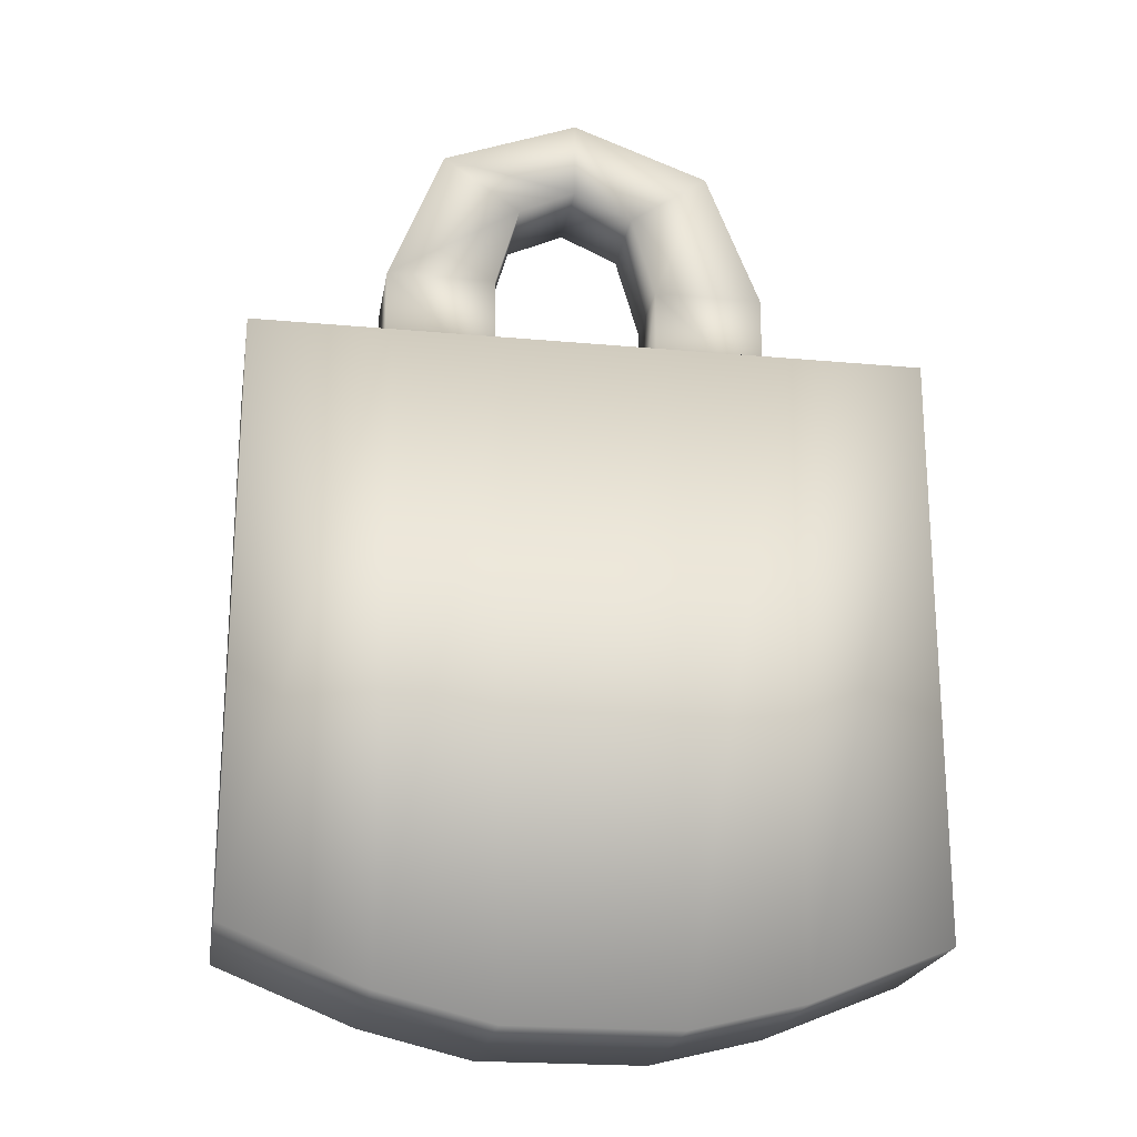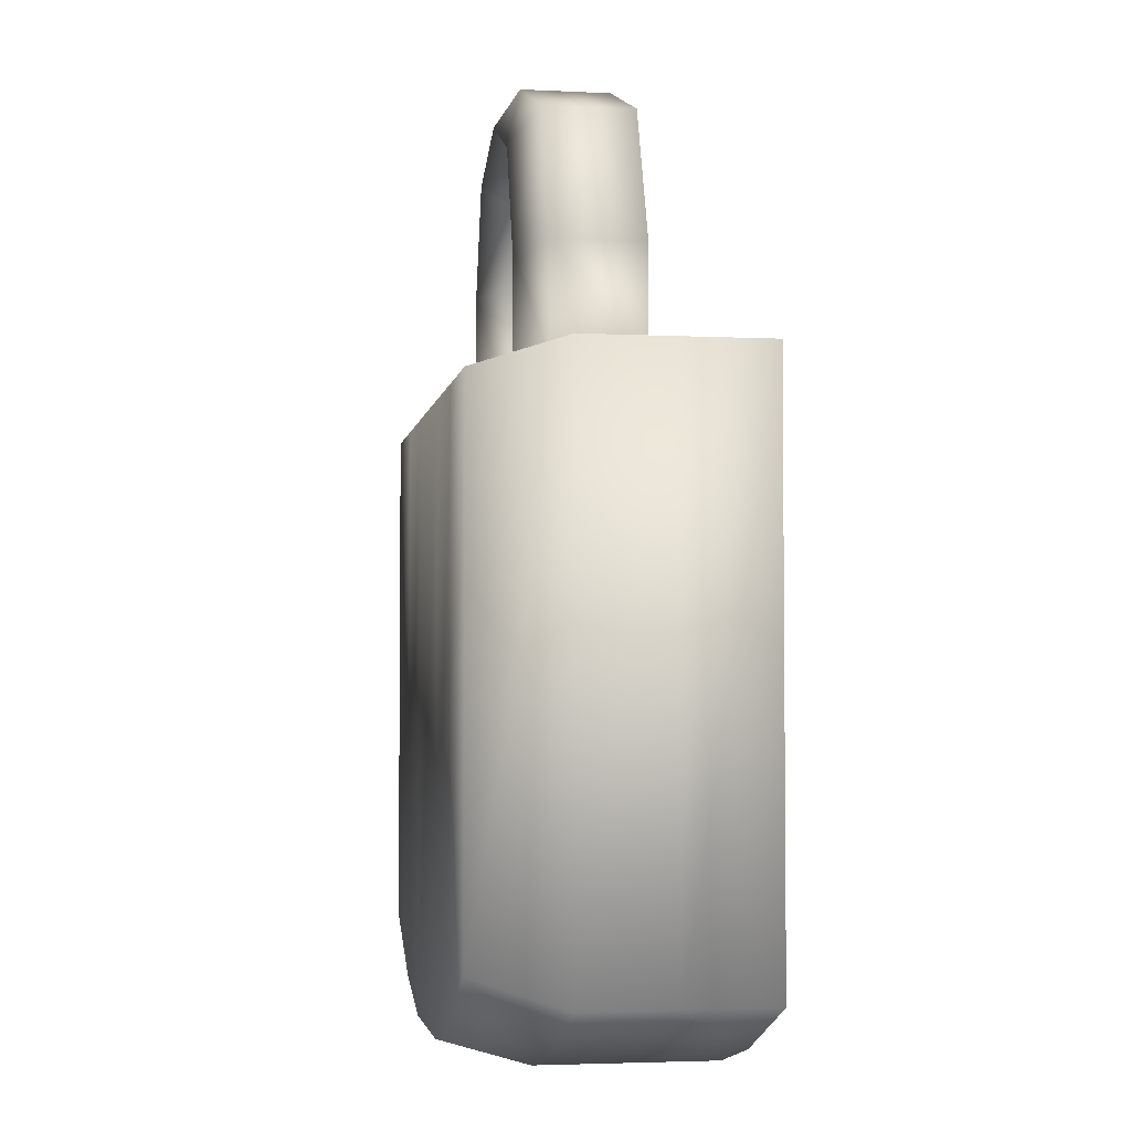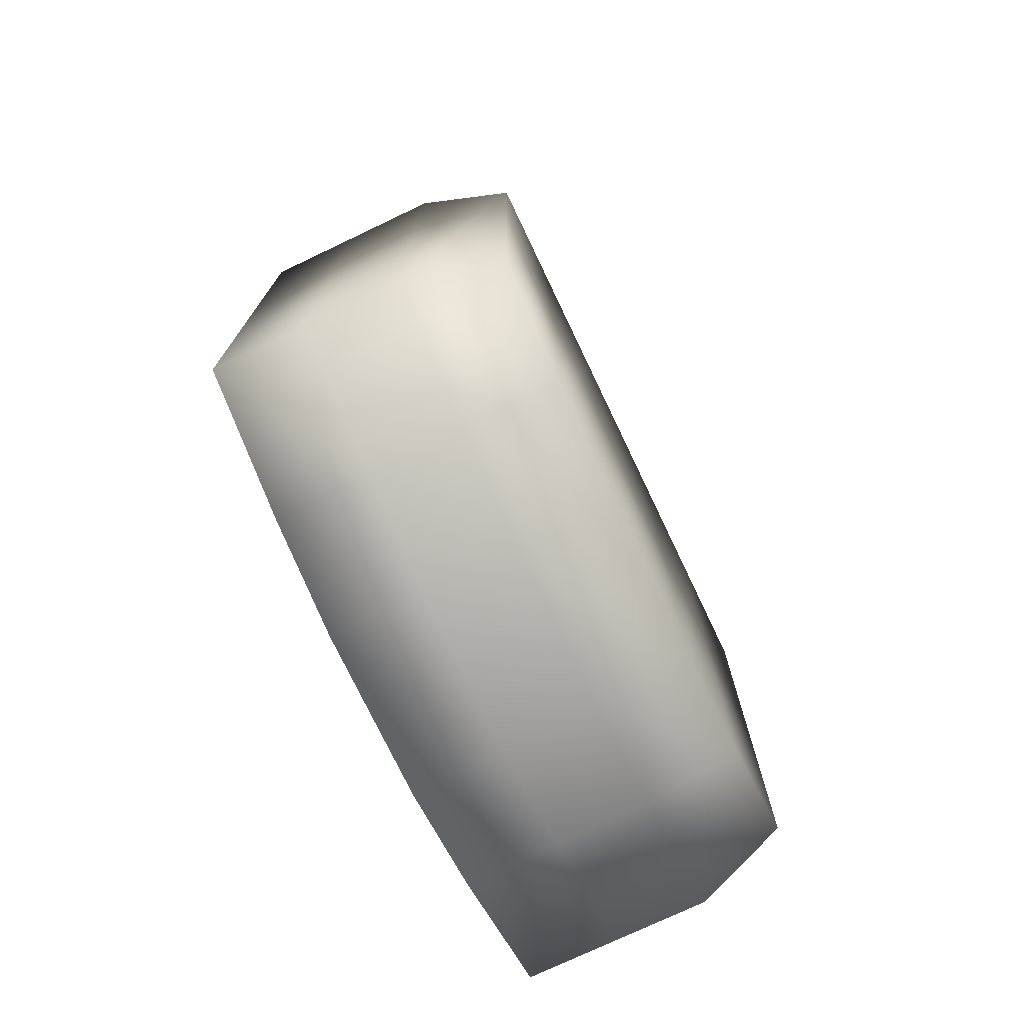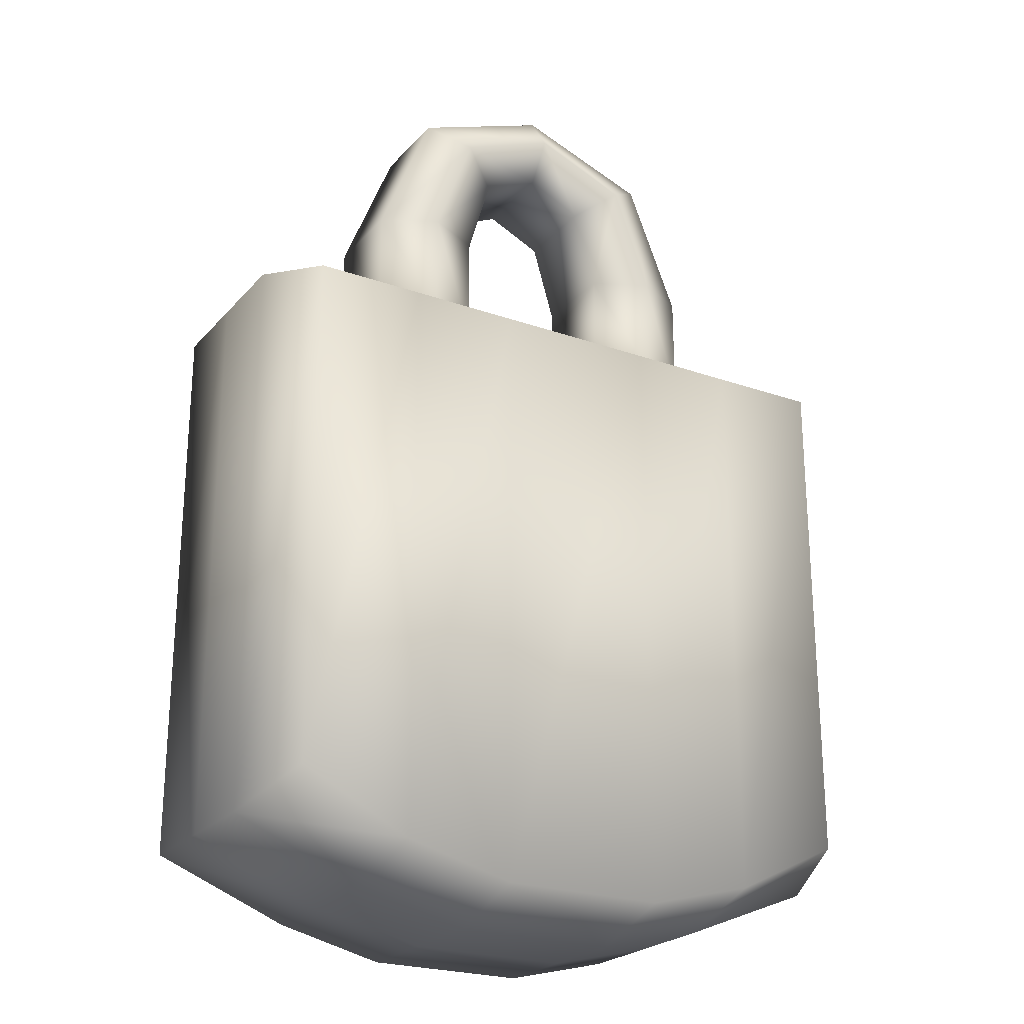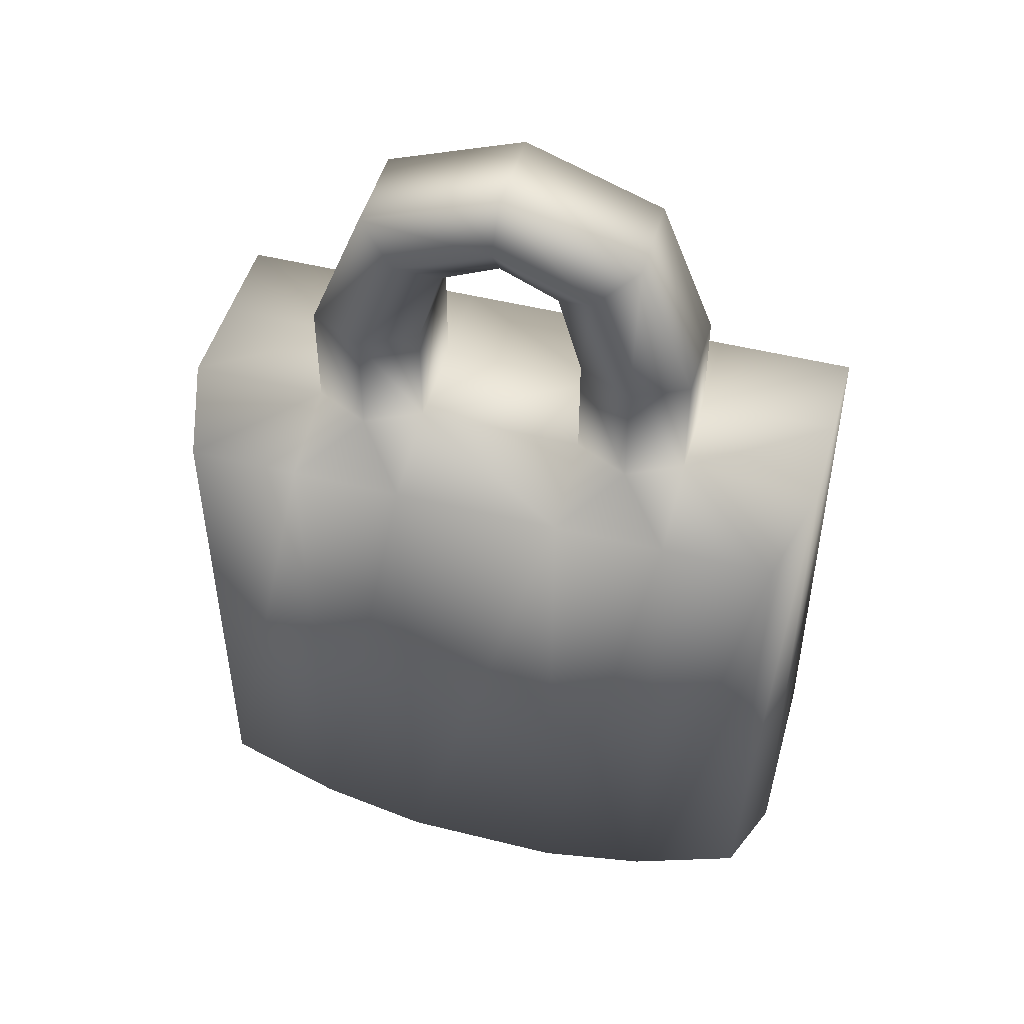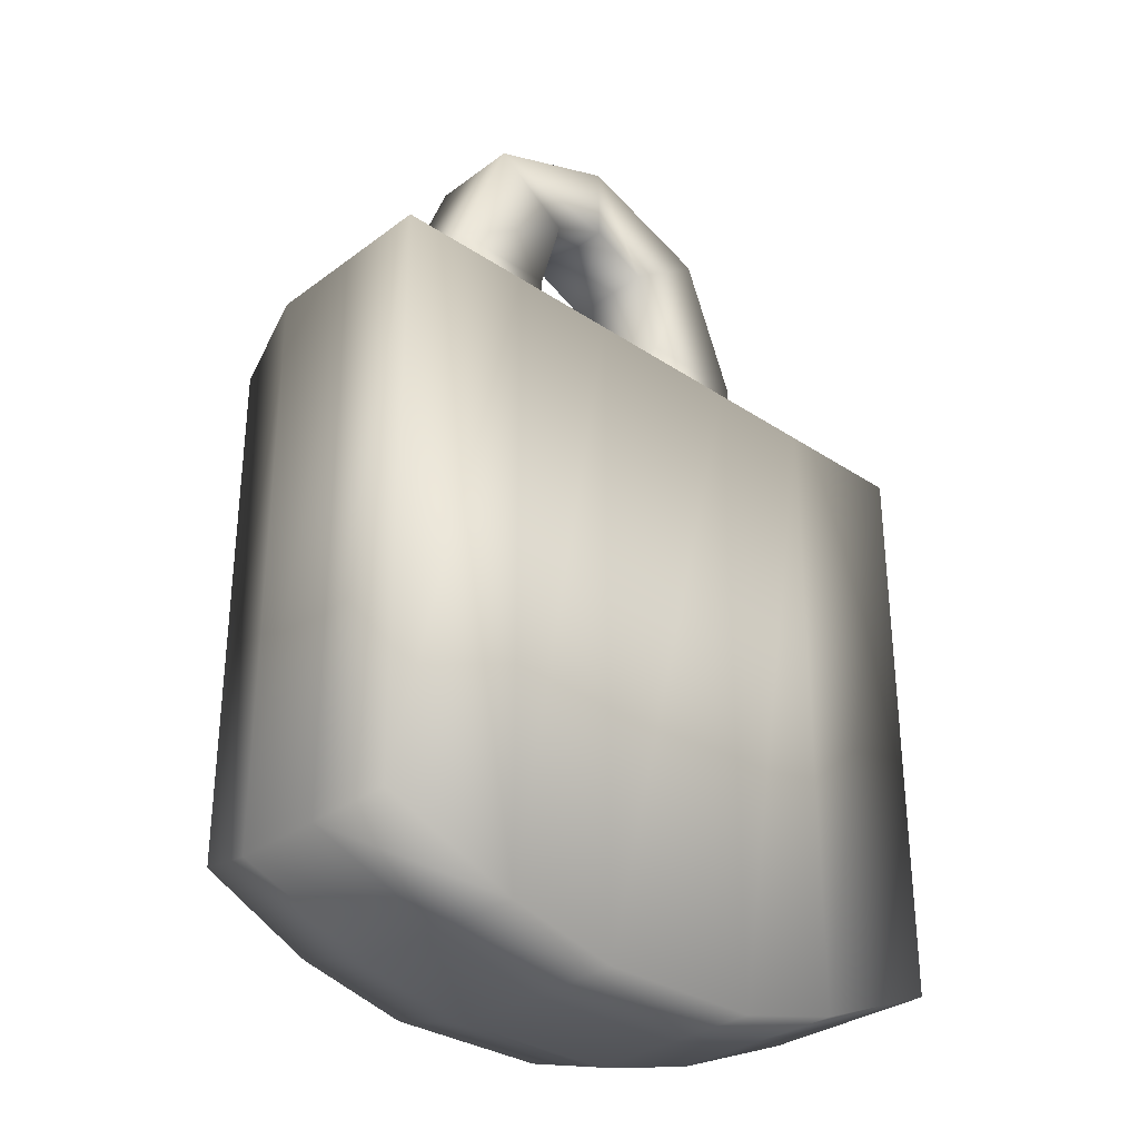
<metadata>
{"format":"obj","ext":"obj","renderer":"f3d","projection":"perspective","resolution":1024,"background":"white","views":[{"elev":-21.5,"azim":170.8,"up":"+Y"},{"elev":-3.4,"azim":80.7,"up":"+Y"},{"elev":-74.9,"azim":-64.5,"up":"+Y"},{"elev":-23.7,"azim":-30.5,"up":"+Y"},{"elev":48.8,"azim":15.5,"up":"+Y"},{"elev":-31.4,"azim":136.6,"up":"+Y"}]}
</metadata>
<code>
o T1L6M002_28
v -0.2207 0.1797 -0.4004
v -0.1406 0.1797 -0.4004
v -0.06055 0.1797 -0.4004
v 0.05957 0.1797 -0.4004
v 0.1396 0.1797 -0.4004
v 0.2197 0.1797 -0.4004
v -0.2402 0.1992 -0.4668
v -0.1406 0.1992 -0.4668
v -0.06055 0.1992 -0.4668
v 0.05957 0.1992 -0.4668
v 0.1396 0.1992 -0.4668
v 0.2393 0.1992 -0.4668
v -0.2402 0.1992 -0.5342
v -0.1406 0.1992 -0.5342
v -0.06055 0.1992 -0.5342
v 0.05957 0.1992 -0.5342
v 0.1396 0.1992 -0.5342
v 0.2393 0.1992 -0.5342
v -0.2402 0.1992 -0.6006
v -0.1406 0.1992 -0.6006
v -0.06055 0.1992 -0.6006
v 0.05957 0.1992 -0.6006
v 0.1396 0.1992 -0.6006
v 0.2393 0.1992 -0.6006
v -0.2207 -0.2002 -0.4004
v -0.1406 -0.2402 -0.4004
v -0.06055 -0.2607 -0.4004
v 0.05957 -0.2607 -0.4004
v 0.1396 -0.2402 -0.4004
v 0.2197 -0.2002 -0.4004
v -0.2402 -0.2207 -0.4668
v -0.1406 -0.2607 -0.4668
v -0.06055 -0.2803 -0.4668
v 0.05957 -0.2803 -0.4668
v 0.1396 -0.2607 -0.4668
v 0.2393 -0.2207 -0.4668
v -0.2402 -0.2207 -0.5342
v -0.1406 -0.2607 -0.5342
v -0.06055 -0.2803 -0.5342
v 0.05957 -0.2803 -0.5342
v 0.1396 -0.2607 -0.5342
v 0.2393 -0.2207 -0.5342
v -0.2402 -0.2207 -0.6006
v -0.1406 -0.2607 -0.6006
v -0.06055 -0.2803 -0.6006
v 0.05957 -0.2803 -0.6006
v 0.1396 -0.2607 -0.6006
v 0.2393 -0.2207 -0.6006
v -0.1406 0.2793 -0.4668
v -0.06055 0.2793 -0.4668
v 0.05957 0.2793 -0.4668
v 0.1396 0.2793 -0.4668
v -0.1406 0.2793 -0.5342
v -0.06055 0.2793 -0.5342
v 0.05957 0.2793 -0.5342
v 0.1396 0.2793 -0.5342
v -0.1006 0.3799 -0.5342
v -0.1006 0.3799 -0.4668
v -0.04297 0.3398 -0.5342
v -0.04297 0.3398 -0.4668
v 0.04199 0.3398 -0.5342
v 0.04199 0.3398 -0.4668
v 0.09961 0.3799 -0.5342
v 0.09961 0.3799 -0.4668
v 0 0.417 -0.5342
v 0 0.417 -0.4668
v 0 0.3594 -0.5342
v 0 0.3594 -0.4668
v -0.1006 0.1992 -0.4473
v -0.1006 0.2793 -0.4473
v -0.07129 0.3594 -0.4473
v 0 0.3877 -0.4473
v 0.07031 0.3594 -0.4473
v 0.09961 0.2793 -0.4473
v 0.09961 0.1992 -0.4473
f 1 2 8 7
f 3 9 69 2
f 4 10 9 3
f 5 11 75 4
f 6 12 11 5
f 7 8 14 13
f 16 15 9 10
f 18 17 11 12
f 19 13 14 20
f 20 14 15 21
f 21 15 16 22
f 22 16 17 23
f 24 23 17 18
f 31 32 26 25
f 27 26 32 33
f 28 27 33 34
f 29 28 34 35
f 30 29 35 36
f 37 38 32 31
f 38 39 33 32
f 34 33 39 40
f 35 34 40 41
f 36 35 41 42
f 43 44 38 37
f 44 45 39 38
f 40 39 45 46
f 41 40 46 47
f 42 41 47 48
f 25 26 2 1
f 26 27 3 2
f 27 28 4 3
f 28 29 5 4
f 29 30 6 5
f 30 36 12 6
f 36 42 18 12
f 42 48 24 18
f 48 47 23 24
f 47 46 22 23
f 46 45 21 22
f 45 44 20 21
f 44 43 19 20
f 43 37 13 19
f 37 31 7 13
f 31 25 1 7
f 9 50 70 69
f 49 8 69 70
f 11 52 74 75
f 51 10 75 74
f 8 49 53 14
f 54 15 14 53
f 9 15 54 50
f 10 51 55 16
f 16 55 56 17
f 52 11 17 56
f 58 57 53 49
f 54 53 57 59
f 50 54 59 60
f 60 71 70 50
f 49 70 71 58
f 62 61 55 51
f 61 63 56 55
f 52 56 63 64
f 64 73 74 52
f 51 74 73 62
f 66 65 57 58
f 59 57 65 67
f 60 59 67 68
f 68 72 71 60
f 58 71 72 66
f 68 67 61 62
f 67 65 63 61
f 64 63 65 66
f 66 72 73 64
f 62 73 72 68
f 2 69 8
f 4 75 10

</code>
